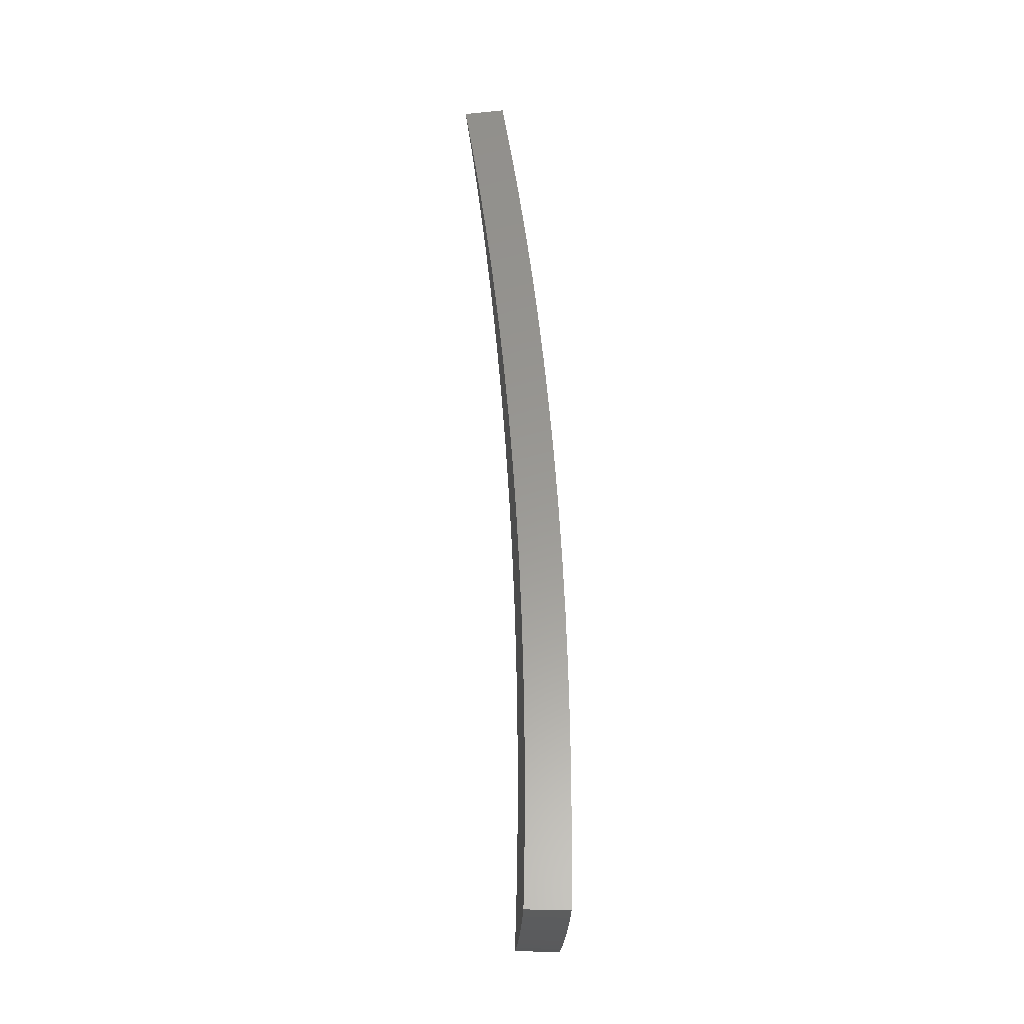
<metadata>
{"format":"stl","ext":"stl","renderer":"f3d","projection":"perspective","resolution":1024,"background":"white","views":[{"elev":49.1,"azim":-99.3,"up":"+Y"}]}
</metadata>
<code>
# stl→obj: 416 verts, 828 faces
v -1.747 -0.636 11.26
v -1.862 -0.6778 11.24
v -1.818 -0.6161 11.25
v -1.877 -0.637 11.24
v -1.89 -0.596 11.24
v -1.831 -0.5758 11.25
v -1.903 -0.5546 11.24
v -1.844 -0.5355 11.25
v -1.914 -0.513 11.24
v -1.856 -0.4951 11.25
v -1.925 -0.4711 11.24
v -1.867 -0.4547 11.25
v -1.935 -0.429 11.24
v -1.877 -0.4144 11.25
v -1.944 -0.3867 11.24
v -1.885 -0.3741 11.25
v -1.952 -0.3442 11.24
v -1.831 -0.3229 11.26
v -1.71 -0.3015 11.28
v -1.761 -0.3495 11.27
v -1.823 -0.3617 11.26
v -1.589 -0.2802 11.3
v -1.638 -0.3249 11.29
v -1.699 -0.3372 11.28
v -1.753 -0.3871 11.27
v -1.815 -0.4007 11.26
v -1.805 -0.4397 11.26
v -1.468 -0.2588 11.32
v -1.514 -0.3004 11.31
v -1.576 -0.3126 11.3
v -1.63 -0.3599 11.29
v -1.692 -0.3735 11.28
v -1.683 -0.4099 11.28
v -1.744 -0.4248 11.27
v -1.734 -0.4625 11.27
v -1.795 -0.4788 11.26
v -1.784 -0.5178 11.26
v -1.346 -0.2373 11.34
v -1.391 -0.2759 11.33
v -1.452 -0.2881 11.32
v -1.507 -0.3327 11.31
v -1.568 -0.3463 11.3
v -1.56 -0.38 11.3
v -1.621 -0.3949 11.29
v -1.612 -0.43 11.29
v -1.673 -0.4463 11.28
v -1.662 -0.4827 11.28
v -1.723 -0.5002 11.27
v -1.711 -0.5379 11.27
v -1.771 -0.5569 11.26
v -1.758 -0.5958 11.26
v -1.224 -0.2159 11.35
v -1.268 -0.2515 11.35
v -1.329 -0.2637 11.34
v -1.384 -0.3056 11.33
v -1.446 -0.3192 11.32
v -1.438 -0.3503 11.32
v -1.499 -0.3651 11.31
v -1.49 -0.3976 11.31
v -1.551 -0.4138 11.3
v -1.541 -0.4475 11.3
v -1.602 -0.4651 11.29
v -1.591 -0.5001 11.29
v -1.651 -0.519 11.28
v -1.638 -0.5553 11.28
v -1.698 -0.5755 11.27
v -1.632 -0.5941 11.28
v -1.102 -0.1944 11.37
v -1.145 -0.2272 11.36
v -1.206 -0.2393 11.35
v -1.262 -0.2786 11.35
v -1.323 -0.2921 11.34
v -1.316 -0.3206 11.34
v -1.377 -0.3354 11.33
v -1.369 -0.3652 11.33
v -1.43 -0.3814 11.32
v -1.421 -0.4125 11.32
v -1.481 -0.43 11.31
v -1.471 -0.4624 11.31
v -1.531 -0.4812 11.3
v -1.519 -0.5149 11.3
v -1.579 -0.5351 11.29
v -1.517 -0.5521 11.3
v -0.9803 -0.1729 11.38
v -1.023 -0.2029 11.37
v -1.084 -0.215 11.37
v -1.14 -0.2517 11.36
v -1.201 -0.2651 11.35
v -1.194 -0.291 11.35
v -1.255 -0.3058 11.35
v -1.248 -0.3329 11.35
v -1.308 -0.349 11.34
v -1.3 -0.3775 11.34
v -1.36 -0.395 11.33
v -1.351 -0.4247 11.33
v -1.411 -0.4435 11.32
v -1.4 -0.4746 11.32
v -1.46 -0.4947 11.31
v -1.401 -0.51 11.32
v -0.8581 -0.1513 11.39
v -0.9009 -0.1787 11.39
v -0.9618 -0.1908 11.38
v -1.018 -0.2248 11.37
v -1.079 -0.2382 11.37
v -1.073 -0.2614 11.37
v -1.134 -0.2762 11.36
v -1.127 -0.3007 11.36
v -1.188 -0.3168 11.35
v -1.18 -0.3426 11.35
v -1.24 -0.3601 11.35
v -1.232 -0.3872 11.35
v -1.291 -0.4059 11.34
v -1.281 -0.4343 11.34
v -1.341 -0.4544 11.33
v -1.285 -0.4678 11.34
v -0.84 -0.1667 11.39
v -0.7358 -0.1297 11.4
v -0.7187 -0.1426 11.4
v -0.6134 -0.1082 11.41
v -0.5977 -0.1186 11.41
v -0.4909 -0.08655 11.41
v -0.4772 -0.09468 11.41
v -0.3683 -0.06493 11.42
v -0.3572 -0.07086 11.42
v -0.2456 -0.0433 11.42
v -0.2376 -0.04714 11.42
v -0.1228 -0.02165 11.42
v -0.1185 -0.02352 11.42
v -6.781e-16 -8.117e-32 11.43
v -0.2348 -0.08548 11.42
v -0.2291 -0.07764 11.42
v -0.1175 -0.04276 11.42
v -0.1143 -0.03874 11.42
v -0.3443 -0.1167 11.42
v -0.3521 -0.1282 11.42
v -0.4601 -0.1559 11.41
v -0.4693 -0.1708 11.41
v -0.5763 -0.1953 11.41
v -0.5863 -0.2134 11.41
v -0.6928 -0.2348 11.4
v -0.7032 -0.2559 11.4
v -0.8099 -0.2745 11.39
v -0.82 -0.2984 11.39
v -0.8685 -0.2944 11.39
v -0.9365 -0.3409 11.38
v -0.9272 -0.3143 11.38
v -0.9861 -0.3342 11.37
v -0.9343 -0.2937 11.38
v -0.9935 -0.3124 11.37
v -0.9408 -0.2731 11.38
v -1 -0.2905 11.37
v -0.9468 -0.2526 11.38
v -1.007 -0.2686 11.37
v -0.9523 -0.232 11.38
v -1.013 -0.2467 11.37
v -0.9573 -0.2114 11.38
v -1.053 -0.3833 11.37
v -1.045 -0.3542 11.37
v -1.053 -0.331 11.37
v -1.06 -0.3078 11.37
v -1.067 -0.2846 11.37
v -1.104 -0.3742 11.36
v -1.169 -0.4256 11.35
v -1.163 -0.3942 11.35
v -1.222 -0.4142 11.35
v -1.172 -0.3684 11.35
v -0.118 -0.02605 11.42
v -0.1174 -0.02859 11.42
v -0.1167 -0.03113 11.42
v -0.116 -0.03367 11.42
v -0.1152 -0.0362 11.42
v -1.112 -0.3497 11.36
v -1.12 -0.3252 11.36
v -0.8751 -0.2751 11.39
v -0.8812 -0.2558 11.39
v -0.8868 -0.2366 11.39
v -0.8919 -0.2173 11.39
v -0.8966 -0.198 11.39
v -0.816 -0.2565 11.39
v -0.8217 -0.2386 11.39
v -0.8269 -0.2206 11.39
v -0.8317 -0.2026 11.39
v -0.8361 -0.1846 11.39
v -0.6981 -0.2195 11.4
v -0.703 -0.2041 11.4
v -0.7074 -0.1887 11.4
v -0.7116 -0.1733 11.4
v -0.7153 -0.1579 11.4
v -0.5806 -0.1825 11.41
v -0.5847 -0.1698 11.41
v -0.5884 -0.157 11.41
v -0.5918 -0.1442 11.41
v -0.5949 -0.1314 11.41
v -0.4636 -0.1457 11.41
v -0.4668 -0.1355 11.41
v -0.4698 -0.1253 11.41
v -0.4725 -0.1151 11.41
v -0.475 -0.1049 11.41
v -0.347 -0.1091 11.42
v -0.3494 -0.1014 11.42
v -0.3516 -0.09379 11.42
v -0.3536 -0.08614 11.42
v -0.3555 -0.0785 11.42
v -0.2308 -0.07257 11.42
v -0.2324 -0.06748 11.42
v -0.2339 -0.06239 11.42
v -0.2353 -0.05731 11.42
v -0.2365 -0.05222 11.42
v -1.967 -0.3469 11.33
v -1.846 -0.3255 11.35
v -1.724 -0.304 11.37
v -1.602 -0.2825 11.39
v -1.48 -0.261 11.41
v -1.358 -0.2394 11.43
v -1.235 -0.2178 11.44
v -1.112 -0.1961 11.46
v -0.9893 -0.1744 11.47
v -0.8661 -0.1527 11.48
v -0.7428 -0.131 11.49
v -0.6193 -0.1092 11.5
v -0.4957 -0.0874 11.5
v -0.3719 -0.06558 11.51
v -0.2481 -0.04374 11.51
v -0.1241 -0.02188 11.51
v -6.837e-16 -8.185e-32 11.52
v -1.9 -0.377 11.34
v -1.959 -0.3897 11.33
v -1.891 -0.4176 11.34
v -1.95 -0.4324 11.33
v -1.881 -0.4583 11.34
v -1.94 -0.4748 11.33
v -1.871 -0.499 11.34
v -1.929 -0.517 11.33
v -1.859 -0.5397 11.34
v -1.918 -0.559 11.33
v -1.846 -0.5803 11.34
v -1.905 -0.6007 11.33
v -1.832 -0.6209 11.34
v -1.891 -0.6421 11.33
v -1.877 -0.6832 11.33
v -1.761 -0.6409 11.35
v -1.772 -0.6005 11.35
v -1.785 -0.5612 11.35
v -1.798 -0.5219 11.35
v -1.809 -0.4826 11.35
v -1.82 -0.4432 11.35
v -1.829 -0.4039 11.35
v -1.838 -0.3646 11.35
v -1.775 -0.3522 11.36
v -1.713 -0.3398 11.37
v -1.65 -0.3274 11.38
v -1.643 -0.3627 11.38
v -1.581 -0.349 11.39
v -1.572 -0.383 11.39
v -1.511 -0.368 11.4
v -1.502 -0.4007 11.4
v -1.441 -0.3844 11.41
v -1.432 -0.4157 11.41
v -1.371 -0.3981 11.42
v -1.362 -0.4281 11.42
v -1.301 -0.4091 11.43
v -1.292 -0.4378 11.43
v -1.232 -0.4175 11.44
v -1.294 -0.4711 11.43
v -1.177 -0.4285 11.44
v -1.712 -0.5801 11.36
v -1.645 -0.5986 11.37
v -1.651 -0.5597 11.37
v -1.591 -0.5393 11.38
v -1.664 -0.5231 11.37
v -1.603 -0.5041 11.38
v -1.675 -0.4865 11.37
v -1.614 -0.4687 11.38
v -1.686 -0.4498 11.37
v -1.625 -0.4334 11.38
v -1.696 -0.4131 11.37
v -1.634 -0.3981 11.38
v -1.705 -0.3764 11.37
v -1.528 -0.5561 11.39
v -1.531 -0.5189 11.39
v -1.543 -0.485 11.39
v -1.554 -0.4511 11.39
v -1.563 -0.417 11.39
v -1.471 -0.4986 11.4
v -1.411 -0.5137 11.41
v -1.411 -0.4783 11.41
v -1.351 -0.458 11.42
v -1.422 -0.447 11.41
v -1.06 -0.3858 11.46
v -1.113 -0.3771 11.45
v -1.172 -0.3973 11.44
v -1.241 -0.3902 11.44
v -1.31 -0.3805 11.43
v -1.38 -0.3681 11.42
v -1.449 -0.353 11.41
v -1.519 -0.3354 11.4
v -1.588 -0.3151 11.39
v -0.9427 -0.3431 11.47
v -0.9938 -0.3368 11.46
v -1.053 -0.357 11.46
v -1.121 -0.3525 11.45
v -1.181 -0.3713 11.44
v -1.189 -0.3453 11.44
v -1.25 -0.3629 11.44
v -1.258 -0.3355 11.44
v -1.319 -0.3518 11.43
v -1.326 -0.3231 11.43
v -1.388 -0.3381 11.42
v -1.395 -0.3081 11.42
v -1.457 -0.3217 11.41
v -1.464 -0.2904 11.41
v -1.526 -0.3027 11.4
v -0.8252 -0.3004 11.48
v -0.8753 -0.2967 11.48
v -0.9345 -0.3167 11.47
v -1.001 -0.3148 11.46
v -1.061 -0.3336 11.46
v -1.069 -0.3103 11.46
v -1.129 -0.3278 11.45
v -1.136 -0.3031 11.45
v -1.197 -0.3193 11.44
v -1.204 -0.2932 11.44
v -1.265 -0.3082 11.44
v -1.272 -0.2808 11.44
v -1.333 -0.2944 11.43
v -1.34 -0.2658 11.43
v -1.402 -0.2781 11.42
v -0.8162 -0.2766 11.48
v -0.7076 -0.2575 11.49
v -0.6983 -0.2367 11.49
v -0.5899 -0.2147 11.5
v -0.5808 -0.1968 11.5
v -0.4721 -0.1718 11.5
v -0.4637 -0.1572 11.5
v -0.3541 -0.1289 11.51
v -0.3471 -0.1176 11.51
v -0.2362 -0.08595 11.51
v -0.2309 -0.07825 11.51
v -0.1181 -0.04299 11.51
v -0.1152 -0.03904 11.51
v -0.2395 -0.04751 11.51
v -0.1195 -0.0237 11.51
v -0.36 -0.07142 11.51
v -0.481 -0.09542 11.5
v -0.6024 -0.1195 11.5
v -0.7243 -0.1437 11.49
v -0.8466 -0.168 11.48
v -0.9079 -0.1801 11.48
v -0.9694 -0.1923 11.47
v -1.031 -0.2045 11.46
v -0.9648 -0.213 11.47
v -1.026 -0.2265 11.46
v -0.9598 -0.2338 11.47
v -1.021 -0.2486 11.46
v -0.9542 -0.2545 11.47
v -1.015 -0.2707 11.46
v -0.9482 -0.2753 11.47
v -1.008 -0.2928 11.46
v -0.9416 -0.296 11.47
v -1.092 -0.2167 11.46
v -1.087 -0.2401 11.46
v -1.082 -0.2635 11.46
v -1.075 -0.2869 11.46
v -1.154 -0.229 11.45
v -1.216 -0.2412 11.44
v -1.278 -0.2535 11.44
v -1.21 -0.2672 11.44
v -0.1161 -0.03649 11.51
v -0.1169 -0.03393 11.51
v -0.1176 -0.03137 11.51
v -0.1183 -0.02882 11.51
v -0.1189 -0.02626 11.51
v -1.767 -0.3901 11.36
v -1.758 -0.4281 11.36
v -1.748 -0.4662 11.36
v -1.736 -0.5042 11.36
v -1.724 -0.5422 11.36
v -1.149 -0.2536 11.45
v -1.143 -0.2783 11.45
v -0.9037 -0.1995 11.48
v -0.899 -0.219 11.48
v -0.8938 -0.2384 11.48
v -0.8881 -0.2579 11.48
v -0.882 -0.2773 11.48
v -0.8427 -0.1861 11.48
v -0.8383 -0.2042 11.48
v -0.8334 -0.2223 11.48
v -0.8281 -0.2404 11.48
v -0.8224 -0.2586 11.48
v -0.7209 -0.1592 11.49
v -0.7172 -0.1747 11.49
v -0.713 -0.1902 11.49
v -0.7085 -0.2057 11.49
v -0.7036 -0.2212 11.49
v -0.5996 -0.1324 11.5
v -0.5965 -0.1453 11.5
v -0.593 -0.1582 11.5
v -0.5893 -0.1711 11.5
v -0.5852 -0.184 11.5
v -0.4787 -0.1057 11.5
v -0.4762 -0.116 11.5
v -0.4735 -0.1263 11.5
v -0.4705 -0.1366 11.5
v -0.4672 -0.1469 11.5
v -0.3583 -0.07911 11.51
v -0.3564 -0.08682 11.51
v -0.3544 -0.09453 11.51
v -0.3521 -0.1022 11.51
v -0.3497 -0.1099 11.51
v -0.2384 -0.05263 11.51
v -0.2371 -0.05776 11.51
v -0.2357 -0.06289 11.51
v -0.2343 -0.06801 11.51
v -0.2326 -0.07314 11.51
v -1.493 -0.4334 11.4
v -1.482 -0.466 11.4
f 1 2 3
f 3 2 4
f 3 4 5
f 3 5 6
f 6 5 7
f 6 7 8
f 8 7 9
f 8 9 10
f 10 9 11
f 10 11 12
f 12 11 13
f 12 13 14
f 14 13 15
f 14 15 16
f 16 15 17
f 16 17 18
f 19 20 18
f 18 20 21
f 18 21 16
f 16 21 14
f 22 23 19
f 19 23 24
f 19 24 20
f 20 24 25
f 20 25 26
f 26 25 27
f 26 27 12
f 12 27 10
f 28 29 22
f 22 29 30
f 22 30 23
f 23 30 31
f 23 31 32
f 32 31 33
f 32 33 34
f 34 33 35
f 34 35 36
f 36 35 37
f 36 37 8
f 8 37 6
f 38 39 28
f 28 39 40
f 28 40 29
f 29 40 41
f 29 41 42
f 42 41 43
f 42 43 44
f 44 43 45
f 44 45 46
f 46 45 47
f 46 47 48
f 48 47 49
f 48 49 50
f 50 49 51
f 50 51 3
f 3 51 1
f 52 53 38
f 38 53 54
f 38 54 39
f 39 54 55
f 39 55 56
f 56 55 57
f 56 57 58
f 58 57 59
f 58 59 60
f 60 59 61
f 60 61 62
f 62 61 63
f 62 63 64
f 64 63 65
f 64 65 66
f 66 65 67
f 66 67 1
f 68 69 52
f 52 69 70
f 52 70 53
f 53 70 71
f 53 71 72
f 72 71 73
f 72 73 74
f 74 73 75
f 74 75 76
f 76 75 77
f 76 77 78
f 78 77 79
f 78 79 80
f 80 79 81
f 80 81 82
f 82 81 83
f 82 83 67
f 84 85 68
f 68 85 86
f 68 86 69
f 69 86 87
f 69 87 88
f 88 87 89
f 88 89 90
f 90 89 91
f 90 91 92
f 92 91 93
f 92 93 94
f 94 93 95
f 94 95 96
f 96 95 97
f 96 97 98
f 98 97 99
f 98 99 83
f 100 101 84
f 84 101 102
f 84 102 85
f 85 102 103
f 85 103 104
f 104 103 105
f 104 105 106
f 106 105 107
f 106 107 108
f 108 107 109
f 108 109 110
f 110 109 111
f 110 111 112
f 112 111 113
f 112 113 114
f 114 113 115
f 114 115 99
f 101 100 116
f 116 100 117
f 116 117 118
f 118 117 119
f 118 119 120
f 120 119 121
f 120 121 122
f 122 121 123
f 122 123 124
f 124 123 125
f 124 125 126
f 126 125 127
f 126 127 128
f 128 127 129
f 130 131 132
f 132 131 133
f 132 133 129
f 131 130 134
f 134 130 135
f 134 135 136
f 136 135 137
f 136 137 138
f 138 137 139
f 138 139 140
f 140 139 141
f 140 141 142
f 142 141 143
f 142 143 144
f 144 143 145
f 144 145 146
f 146 145 147
f 146 147 148
f 148 147 149
f 148 149 150
f 150 149 151
f 150 151 152
f 152 151 153
f 152 153 154
f 154 153 155
f 154 155 156
f 156 155 103
f 156 103 102
f 145 157 147
f 147 157 158
f 147 158 149
f 149 158 159
f 149 159 151
f 151 159 160
f 151 160 153
f 153 160 161
f 153 161 155
f 155 161 105
f 155 105 103
f 158 157 162
f 162 157 163
f 162 163 164
f 164 163 165
f 164 165 166
f 166 165 111
f 166 111 109
f 163 115 165
f 165 115 113
f 165 113 111
f 128 129 167
f 167 129 168
f 168 129 169
f 169 129 170
f 170 129 171
f 171 129 133
f 66 1 51
f 82 67 65
f 64 66 49
f 49 66 51
f 98 83 81
f 80 82 63
f 63 82 65
f 114 99 97
f 96 98 79
f 79 98 81
f 112 114 95
f 95 114 97
f 159 158 162
f 162 164 172
f 172 164 166
f 172 166 173
f 173 166 109
f 173 109 107
f 144 146 174
f 174 146 148
f 174 148 175
f 175 148 150
f 175 150 176
f 176 150 152
f 176 152 177
f 177 152 154
f 177 154 178
f 178 154 156
f 178 156 101
f 101 156 102
f 142 144 179
f 179 144 174
f 179 174 180
f 180 174 175
f 180 175 181
f 181 175 176
f 181 176 182
f 182 176 177
f 182 177 183
f 183 177 178
f 183 178 116
f 116 178 101
f 140 142 184
f 184 142 179
f 184 179 185
f 185 179 180
f 185 180 186
f 186 180 181
f 186 181 187
f 187 181 182
f 187 182 188
f 188 182 183
f 188 183 118
f 118 183 116
f 138 140 189
f 189 140 184
f 189 184 190
f 190 184 185
f 190 185 191
f 191 185 186
f 191 186 192
f 192 186 187
f 192 187 193
f 193 187 188
f 193 188 120
f 120 188 118
f 136 138 194
f 194 138 189
f 194 189 195
f 195 189 190
f 195 190 196
f 196 190 191
f 196 191 197
f 197 191 192
f 197 192 198
f 198 192 193
f 198 193 122
f 122 193 120
f 134 136 199
f 199 136 194
f 199 194 200
f 200 194 195
f 200 195 201
f 201 195 196
f 201 196 202
f 202 196 197
f 202 197 203
f 203 197 198
f 203 198 124
f 124 198 122
f 171 133 131
f 131 134 204
f 204 134 199
f 204 199 205
f 205 199 200
f 205 200 206
f 206 200 201
f 206 201 207
f 207 201 202
f 207 202 208
f 208 202 203
f 208 203 126
f 126 203 124
f 3 6 50
f 50 6 37
f 50 37 48
f 48 37 35
f 48 35 46
f 46 35 33
f 46 33 44
f 44 33 31
f 44 31 42
f 42 31 30
f 42 30 29
f 62 64 47
f 47 64 49
f 78 80 61
f 61 80 63
f 94 96 77
f 77 96 79
f 110 112 93
f 93 112 95
f 160 159 172
f 172 159 162
f 160 172 173
f 170 171 204
f 204 171 131
f 170 204 205
f 60 62 45
f 45 62 47
f 76 78 59
f 59 78 61
f 92 94 75
f 75 94 77
f 108 110 91
f 91 110 93
f 161 160 173
f 161 173 107
f 169 170 205
f 169 205 206
f 8 10 36
f 36 10 27
f 36 27 34
f 34 27 25
f 34 25 32
f 32 25 24
f 32 24 23
f 58 60 43
f 43 60 45
f 74 76 57
f 57 76 59
f 90 92 73
f 73 92 75
f 106 108 89
f 89 108 91
f 105 161 107
f 168 169 206
f 168 206 207
f 56 58 41
f 41 58 43
f 72 74 55
f 55 74 57
f 88 90 71
f 71 90 73
f 104 106 87
f 87 106 89
f 167 168 207
f 167 207 208
f 12 14 26
f 26 14 21
f 26 21 20
f 39 56 40
f 40 56 41
f 53 72 54
f 54 72 55
f 69 88 70
f 70 88 71
f 85 104 86
f 86 104 87
f 128 167 208
f 128 208 126
f 17 209 18
f 18 209 19
f 19 209 22
f 22 209 210
f 22 210 28
f 28 210 211
f 28 211 38
f 38 211 212
f 38 212 52
f 52 212 213
f 52 213 68
f 68 213 214
f 68 214 84
f 84 214 215
f 84 215 100
f 100 215 216
f 100 216 117
f 117 216 217
f 117 217 119
f 119 217 218
f 119 218 219
f 119 219 121
f 121 219 220
f 121 220 123
f 123 220 221
f 123 221 125
f 125 221 222
f 125 222 223
f 125 223 127
f 127 223 224
f 127 224 129
f 129 224 225
f 210 209 226
f 226 209 227
f 226 227 228
f 228 227 229
f 228 229 230
f 230 229 231
f 230 231 232
f 232 231 233
f 232 233 234
f 234 233 235
f 234 235 236
f 236 235 237
f 236 237 238
f 238 237 239
f 238 239 240
f 240 241 238
f 238 241 242
f 238 242 236
f 236 242 243
f 236 243 234
f 234 243 244
f 234 244 232
f 232 244 245
f 232 245 230
f 230 245 246
f 230 246 228
f 228 246 247
f 228 247 226
f 226 247 248
f 226 248 210
f 210 248 249
f 210 249 211
f 211 249 250
f 211 250 251
f 251 250 252
f 251 252 253
f 253 252 254
f 253 254 255
f 255 254 256
f 255 256 257
f 257 256 258
f 257 258 259
f 259 258 260
f 259 260 261
f 261 260 262
f 261 262 263
f 263 262 264
f 263 264 265
f 242 241 266
f 266 241 267
f 266 267 268
f 268 267 269
f 268 269 270
f 270 269 271
f 270 271 272
f 272 271 273
f 272 273 274
f 274 273 275
f 274 275 276
f 276 275 277
f 276 277 278
f 278 277 252
f 278 252 250
f 267 279 269
f 269 279 280
f 269 280 271
f 271 280 281
f 271 281 273
f 273 281 282
f 273 282 275
f 275 282 283
f 275 283 277
f 277 283 254
f 277 254 252
f 280 279 284
f 284 279 285
f 284 285 286
f 286 285 287
f 286 287 288
f 288 287 260
f 288 260 258
f 285 264 287
f 287 264 262
f 287 262 260
f 289 290 265
f 265 290 291
f 265 291 263
f 263 291 292
f 263 292 261
f 261 292 293
f 261 293 259
f 259 293 294
f 259 294 257
f 257 294 295
f 257 295 255
f 255 295 296
f 255 296 253
f 253 296 297
f 253 297 251
f 251 297 212
f 251 212 211
f 298 299 289
f 289 299 300
f 289 300 290
f 290 300 301
f 290 301 302
f 302 301 303
f 302 303 304
f 304 303 305
f 304 305 306
f 306 305 307
f 306 307 308
f 308 307 309
f 308 309 310
f 310 309 311
f 310 311 312
f 312 311 213
f 312 213 212
f 313 314 298
f 298 314 315
f 298 315 299
f 299 315 316
f 299 316 317
f 317 316 318
f 317 318 319
f 319 318 320
f 319 320 321
f 321 320 322
f 321 322 323
f 323 322 324
f 323 324 325
f 325 324 326
f 325 326 327
f 327 326 214
f 327 214 213
f 314 313 328
f 328 313 329
f 328 329 330
f 330 329 331
f 330 331 332
f 332 331 333
f 332 333 334
f 334 333 335
f 334 335 336
f 336 335 337
f 336 337 338
f 338 337 339
f 338 339 340
f 340 339 225
f 223 341 224
f 224 341 342
f 224 342 225
f 341 223 343
f 343 223 222
f 343 222 344
f 344 222 221
f 344 221 345
f 345 221 220
f 345 220 346
f 346 220 219
f 346 219 347
f 347 219 218
f 347 218 348
f 348 218 217
f 348 217 349
f 349 217 350
f 349 350 351
f 351 350 352
f 351 352 353
f 353 352 354
f 353 354 355
f 355 354 356
f 355 356 357
f 357 356 358
f 357 358 359
f 359 358 316
f 359 316 315
f 217 216 350
f 350 216 360
f 350 360 352
f 352 360 361
f 352 361 354
f 354 361 362
f 354 362 356
f 356 362 363
f 356 363 358
f 358 363 318
f 358 318 316
f 360 216 364
f 364 216 215
f 364 215 365
f 365 215 366
f 365 366 367
f 367 366 324
f 367 324 322
f 215 214 366
f 366 214 326
f 366 326 324
f 340 225 368
f 368 225 369
f 369 225 370
f 370 225 371
f 371 225 372
f 372 225 342
f 278 250 249
f 249 248 373
f 373 248 247
f 373 247 374
f 374 247 246
f 374 246 375
f 375 246 245
f 375 245 376
f 376 245 244
f 376 244 377
f 377 244 243
f 377 243 266
f 266 243 242
f 312 212 297
f 327 213 311
f 310 312 296
f 296 312 297
f 325 327 309
f 309 327 311
f 361 360 364
f 364 365 378
f 378 365 367
f 378 367 379
f 379 367 322
f 379 322 320
f 348 349 380
f 380 349 351
f 380 351 381
f 381 351 353
f 381 353 382
f 382 353 355
f 382 355 383
f 383 355 357
f 383 357 384
f 384 357 359
f 384 359 314
f 314 359 315
f 347 348 385
f 385 348 380
f 385 380 386
f 386 380 381
f 386 381 387
f 387 381 382
f 387 382 388
f 388 382 383
f 388 383 389
f 389 383 384
f 389 384 328
f 328 384 314
f 346 347 390
f 390 347 385
f 390 385 391
f 391 385 386
f 391 386 392
f 392 386 387
f 392 387 393
f 393 387 388
f 393 388 394
f 394 388 389
f 394 389 330
f 330 389 328
f 345 346 395
f 395 346 390
f 395 390 396
f 396 390 391
f 396 391 397
f 397 391 392
f 397 392 398
f 398 392 393
f 398 393 399
f 399 393 394
f 399 394 332
f 332 394 330
f 344 345 400
f 400 345 395
f 400 395 401
f 401 395 396
f 401 396 402
f 402 396 397
f 402 397 403
f 403 397 398
f 403 398 404
f 404 398 399
f 404 399 334
f 334 399 332
f 343 344 405
f 405 344 400
f 405 400 406
f 406 400 401
f 406 401 407
f 407 401 402
f 407 402 408
f 408 402 403
f 408 403 409
f 409 403 404
f 409 404 336
f 336 404 334
f 372 342 341
f 341 343 410
f 410 343 405
f 410 405 411
f 411 405 406
f 411 406 412
f 412 406 407
f 412 407 413
f 413 407 408
f 413 408 414
f 414 408 409
f 414 409 338
f 338 409 336
f 276 278 373
f 373 278 249
f 276 373 374
f 308 310 295
f 295 310 296
f 323 325 307
f 307 325 309
f 362 361 378
f 378 361 364
f 362 378 379
f 371 372 410
f 410 372 341
f 371 410 411
f 274 276 374
f 274 374 375
f 256 254 283
f 306 308 294
f 294 308 295
f 321 323 305
f 305 323 307
f 363 362 379
f 363 379 320
f 370 371 411
f 370 411 412
f 272 274 375
f 272 375 376
f 256 283 415
f 415 283 282
f 415 282 416
f 416 282 281
f 416 281 284
f 284 281 280
f 304 306 293
f 293 306 294
f 319 321 303
f 303 321 305
f 318 363 320
f 369 370 412
f 369 412 413
f 270 272 376
f 270 376 377
f 288 258 415
f 415 258 256
f 288 415 416
f 302 304 292
f 292 304 293
f 317 319 301
f 301 319 303
f 368 369 413
f 368 413 414
f 268 270 377
f 268 377 266
f 286 288 416
f 286 416 284
f 290 302 291
f 291 302 292
f 299 317 300
f 300 317 301
f 340 368 414
f 340 414 338
f 2 1 240
f 240 1 67
f 240 67 83
f 240 83 241
f 241 83 99
f 241 99 267
f 267 99 115
f 267 115 279
f 279 115 163
f 279 163 285
f 285 163 157
f 285 157 264
f 264 157 145
f 264 145 265
f 265 145 143
f 265 143 289
f 289 143 141
f 289 141 298
f 298 141 139
f 298 139 313
f 313 139 329
f 329 139 137
f 329 137 331
f 331 137 135
f 331 135 333
f 333 135 130
f 333 130 335
f 335 130 337
f 337 130 132
f 337 132 339
f 339 132 129
f 339 129 225
f 2 240 4
f 4 240 239
f 4 239 5
f 5 239 237
f 5 237 7
f 7 237 235
f 7 235 9
f 9 235 233
f 9 233 11
f 11 233 231
f 11 231 13
f 13 231 229
f 13 229 15
f 15 229 227
f 15 227 17
f 17 227 209

</code>
